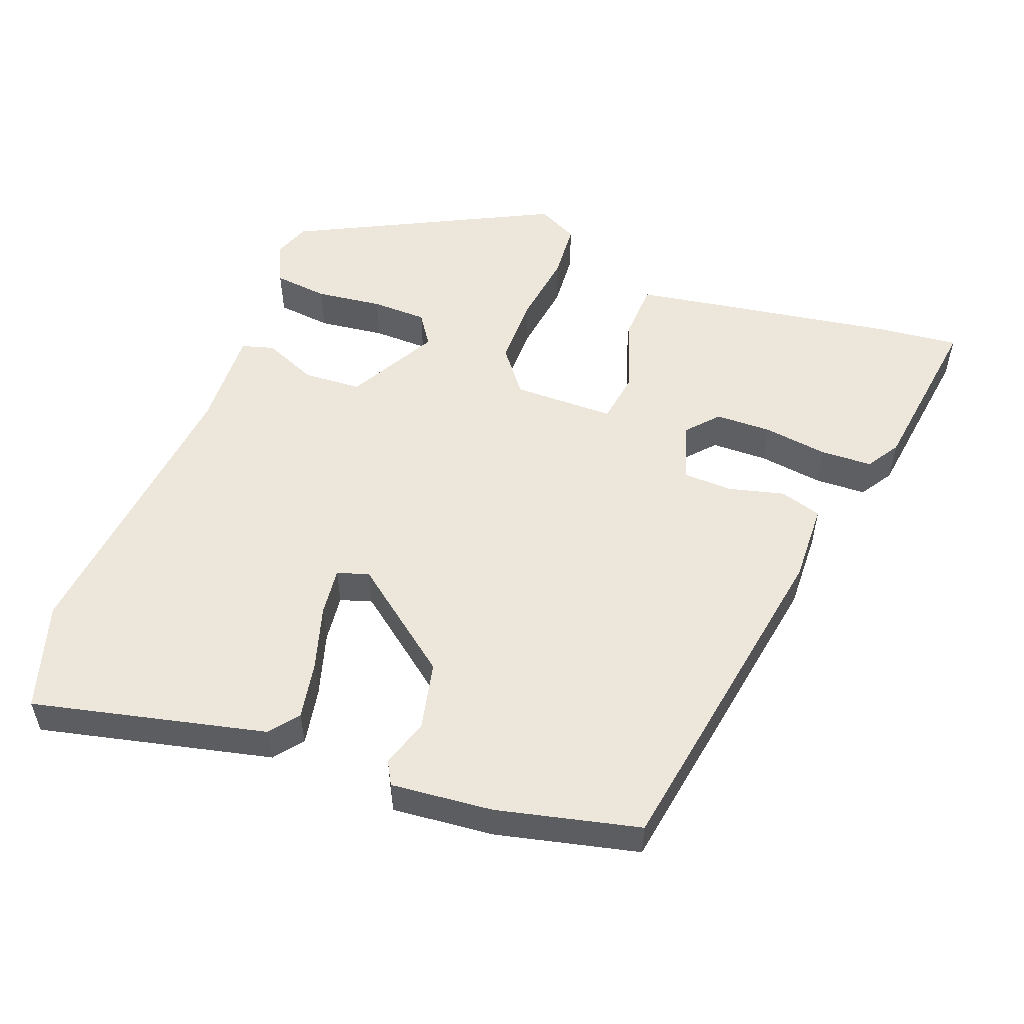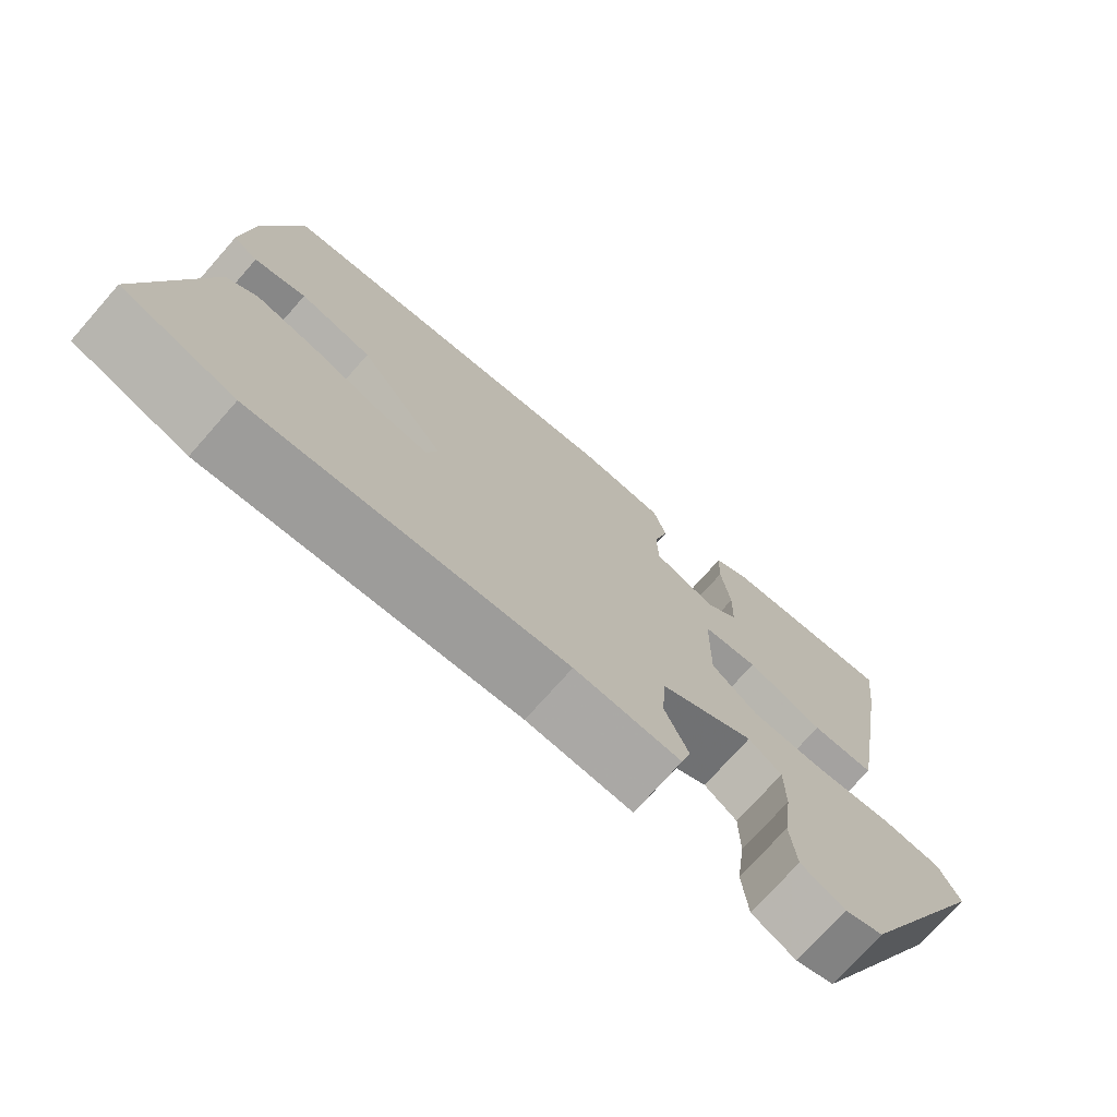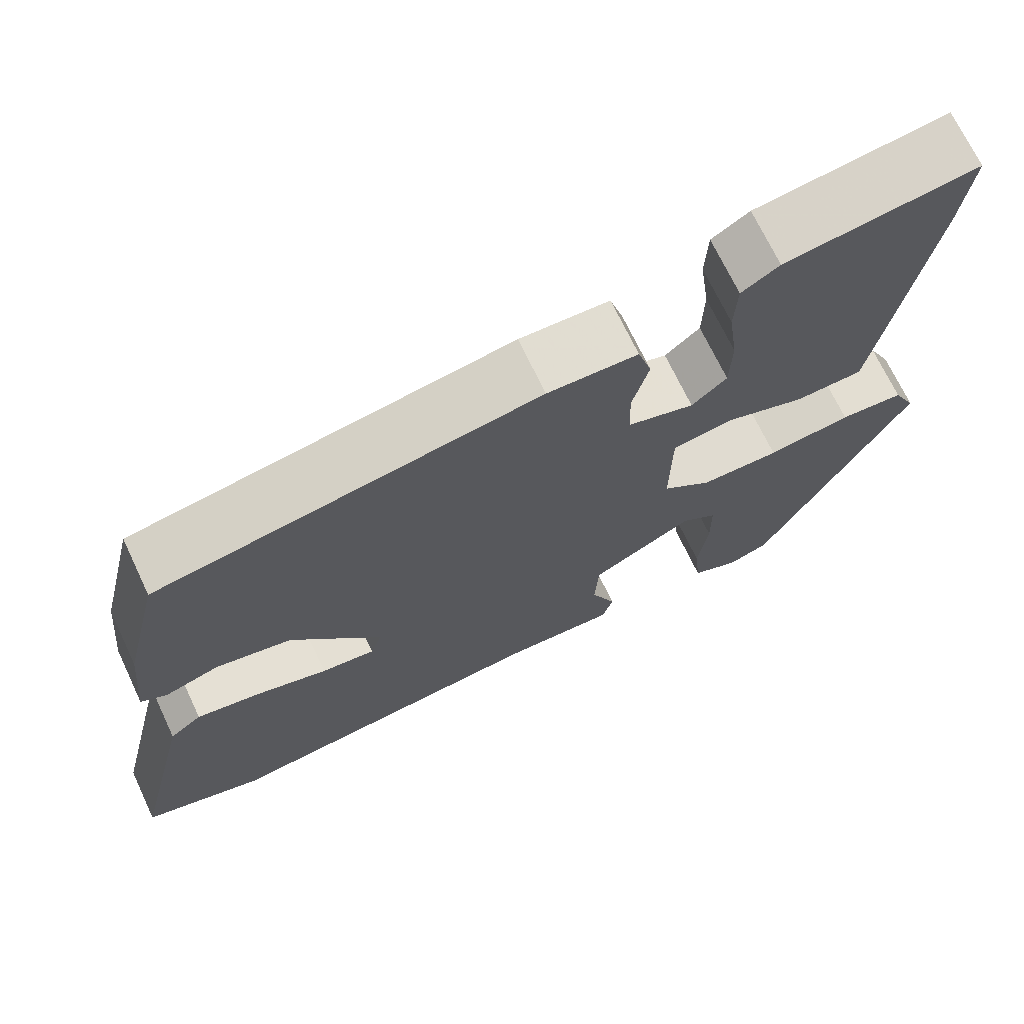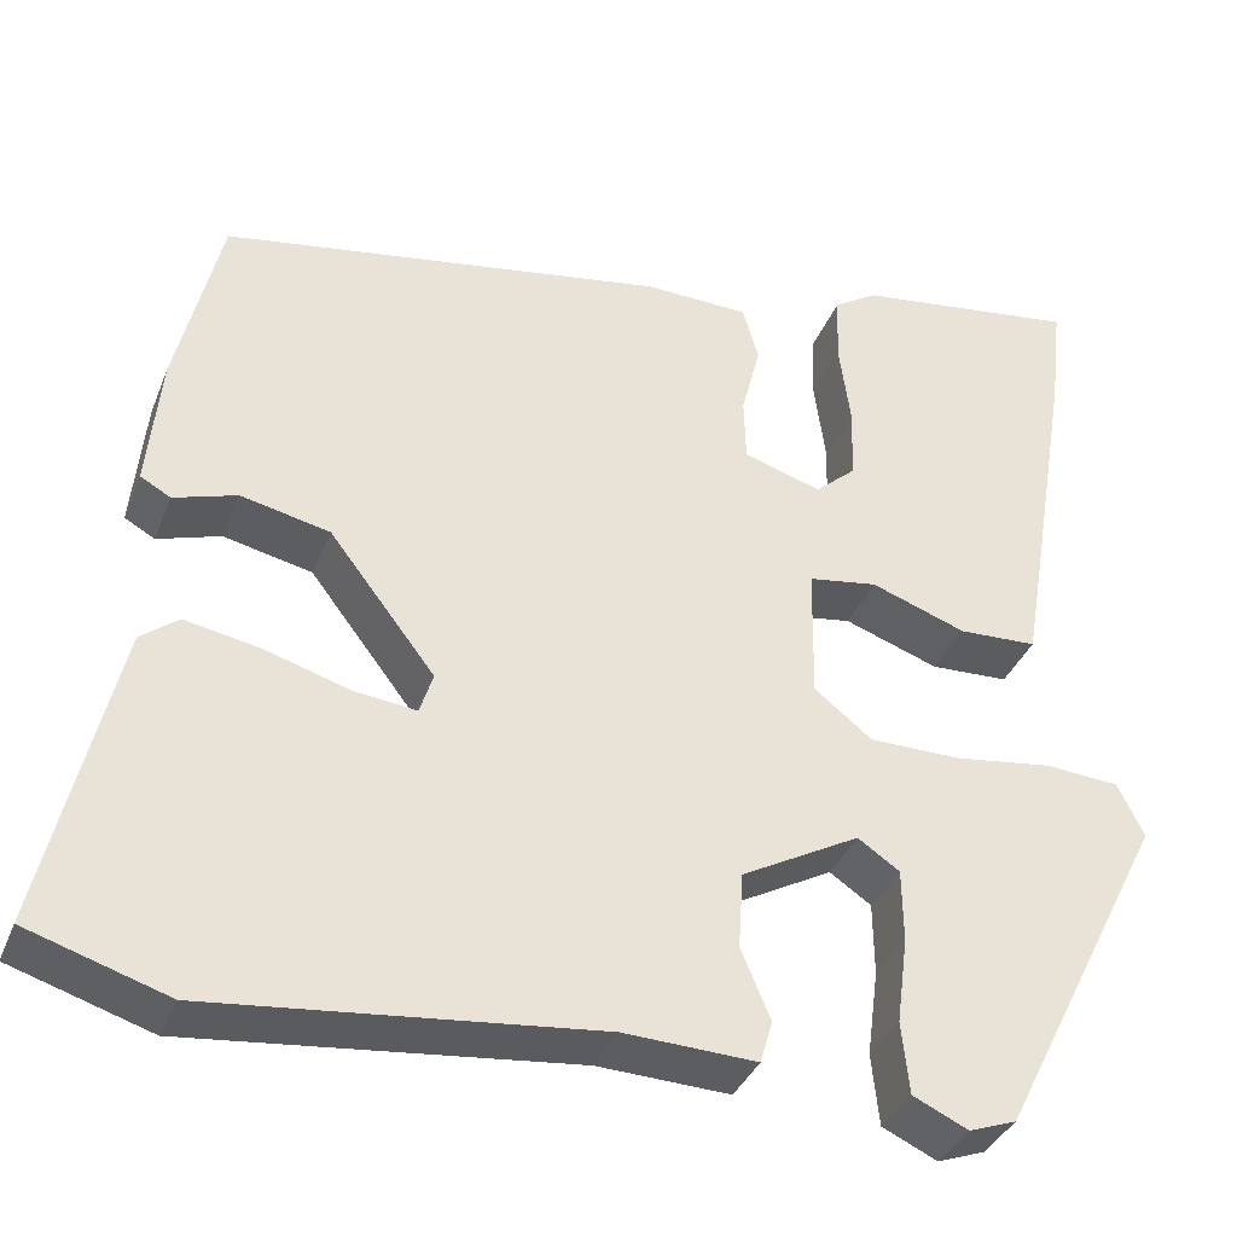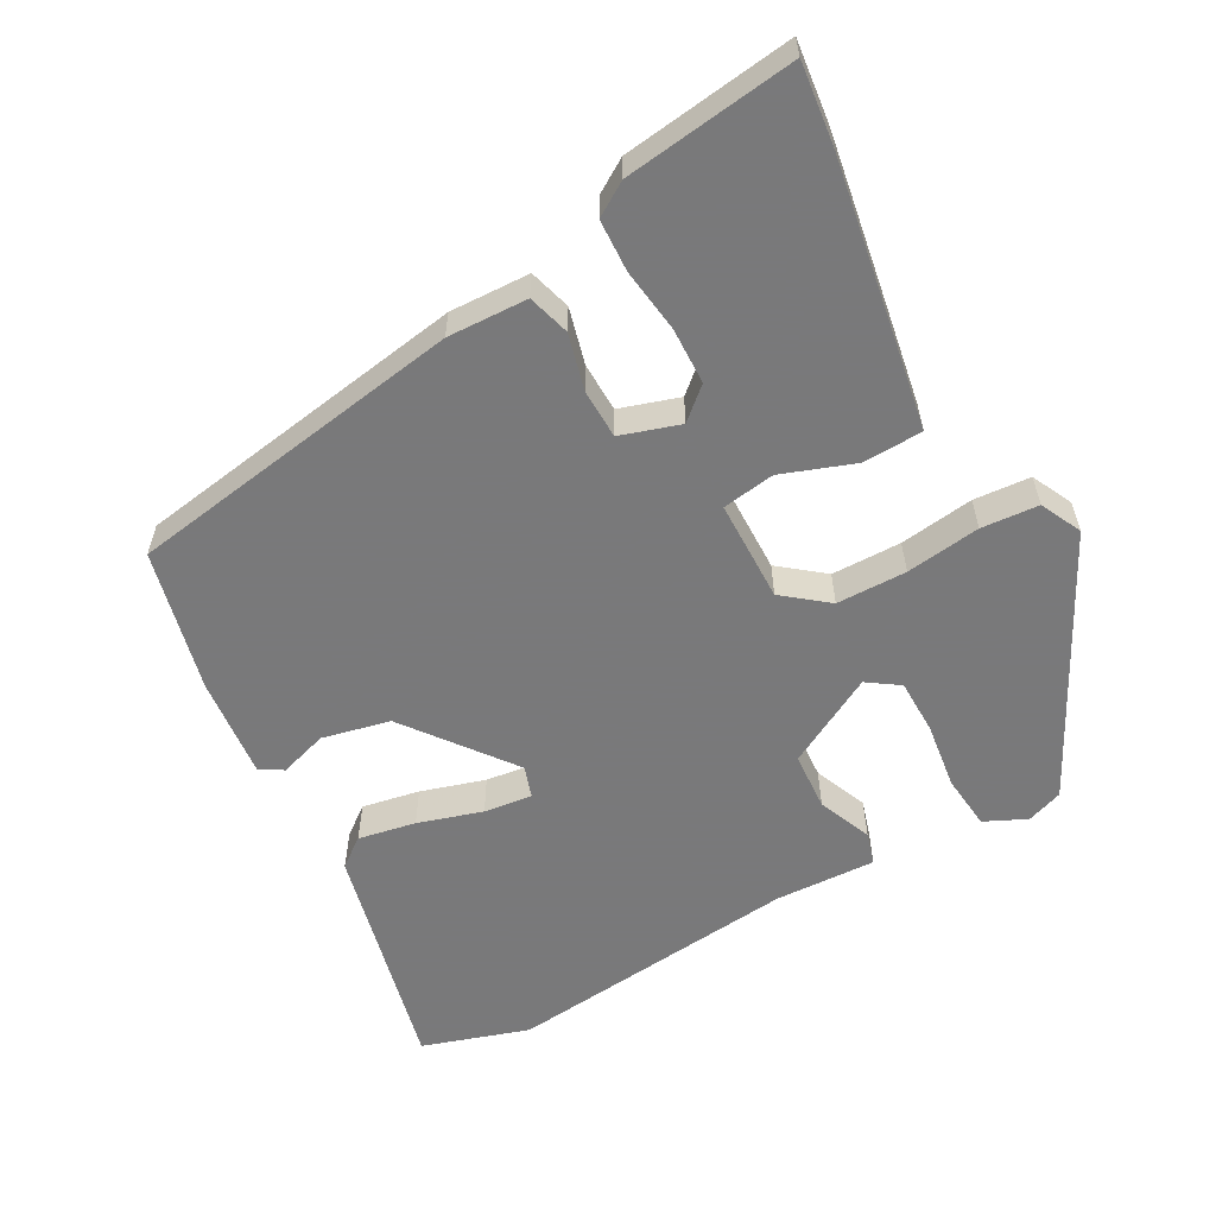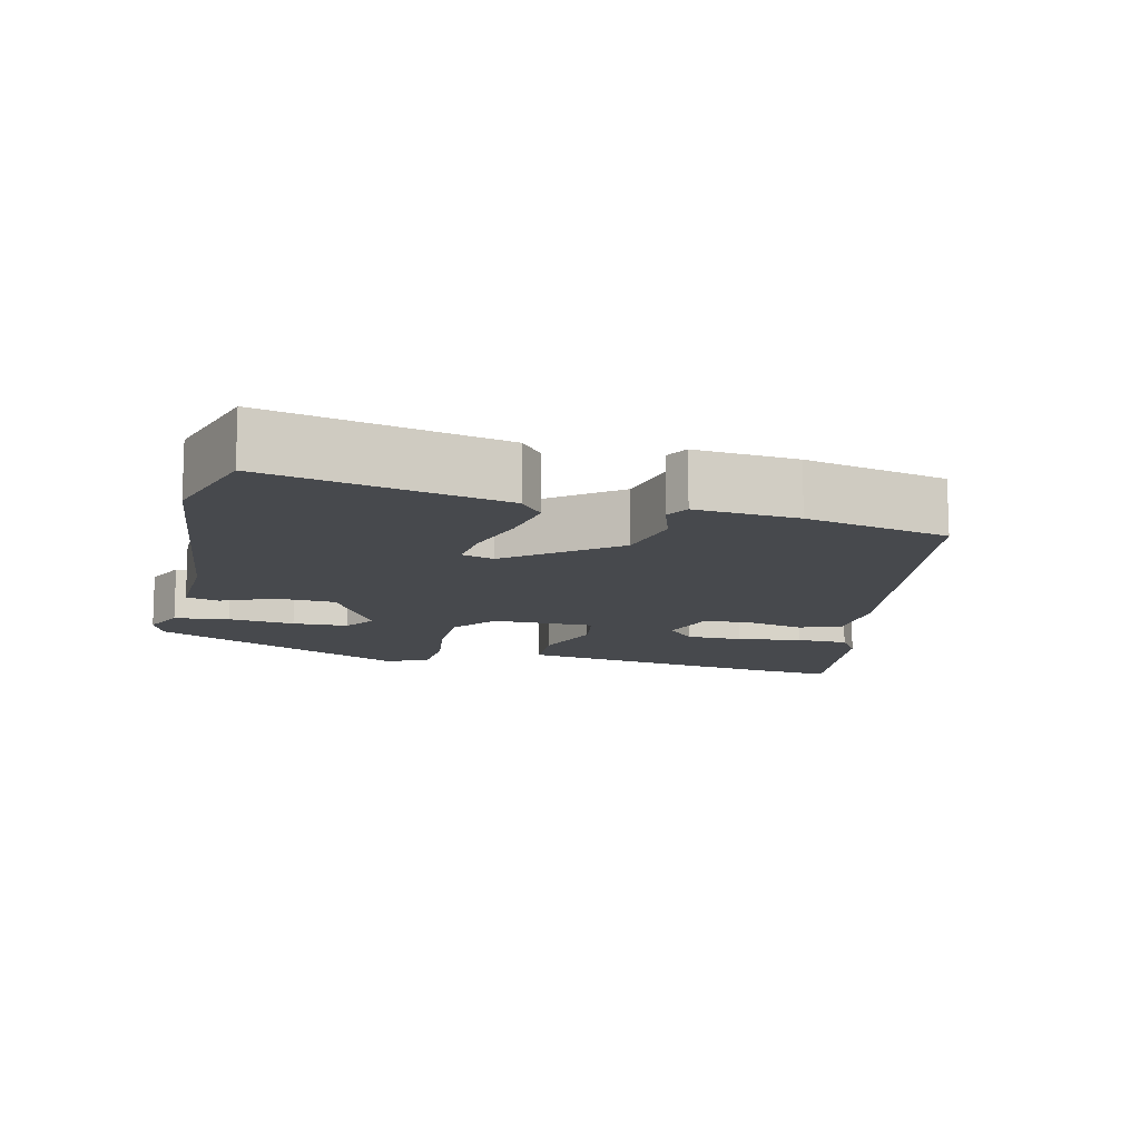
<metadata>
{"format":"obj","ext":"obj","renderer":"f3d","projection":"perspective","resolution":1024,"background":"white","views":[{"elev":53.4,"azim":-69.0,"up":"+Y"},{"elev":-73.9,"azim":-41.5,"up":"+Z"},{"elev":70.3,"azim":-25.3,"up":"+Z"},{"elev":-36.0,"azim":-20.0,"up":"+Z"},{"elev":-57.8,"azim":28.8,"up":"+Y"},{"elev":-12.1,"azim":-102.9,"up":"+Y"}]}
</metadata>
<code>
v -0.473 0.07 0.38
v -0.003 0.07 0.456
v 0.108 0.07 0.452
v 0.125 0.07 0.394
v 0.105 0.07 0.316
v 0.107 0.07 0.248
v 0.189 0.07 0.222
v 0.232 0.07 0.26
v 0.234 0.07 0.338
v 0.222 0.07 0.427
v 0.225 0.07 0.499
v 0.271 0.07 0.528
v 0.507 0.07 0.559
v 0.494 0.07 0.446
v 0.453 0.07 0.2
v 0.432 0.07 0.077
v 0.349 0.07 0.074
v 0.249 0.07 0.11
v 0.176 0.07 0.099
v 0.174 0.07 -0.042
v 0.235 0.07 -0.09
v 0.332 0.07 -0.091
v 0.435 0.07 -0.077
v 0.514 0.07 -0.083
v 0.542 0.07 -0.14
v 0.362 0.07 -0.496
v 0.312 0.07 -0.514
v 0.254 0.07 -0.487
v 0.246 0.07 -0.411
v 0.258 0.07 -0.319
v 0.257 0.07 -0.242
v 0.213 0.07 -0.212
v 0.088 0.07 -0.28
v 0.083 0.07 -0.361
v 0.114 0.07 -0.435
v 0.101 0.07 -0.48
v -0.039 0.07 -0.474
v -0.447 0.07 -0.517
v -0.595 0.07 -0.47
v -0.519 0.07 -0.147
v -0.479 0.07 -0.116
v -0.399 0.07 -0.131
v -0.31 0.07 -0.158
v -0.243 0.07 -0.166
v -0.229 0.07 -0.122
v -0.341 0.07 0.024
v -0.435 0.07 0.045
v -0.502 0.07 0.024
v -0.534 0.07 0.042
v -0.52 0.07 0.183
v -0.473 0 0.38
v -0.003 0 0.456
v 0.108 0 0.452
v 0.125 0 0.394
v 0.105 0 0.316
v 0.107 0 0.248
v 0.189 0 0.222
v 0.232 0 0.26
v 0.234 0 0.338
v 0.222 0 0.427
v 0.225 0 0.499
v 0.271 0 0.528
v 0.507 0 0.559
v 0.494 0 0.446
v 0.453 0 0.2
v 0.432 0 0.077
v 0.349 0 0.074
v 0.249 0 0.11
v 0.176 0 0.099
v 0.174 0 -0.042
v 0.235 0 -0.09
v 0.332 0 -0.091
v 0.435 0 -0.077
v 0.514 0 -0.083
v 0.542 0 -0.14
v 0.362 0 -0.496
v 0.312 0 -0.514
v 0.254 0 -0.487
v 0.246 0 -0.411
v 0.258 0 -0.319
v 0.257 0 -0.242
v 0.213 0 -0.212
v 0.088 0 -0.28
v 0.083 0 -0.361
v 0.114 0 -0.435
v 0.101 0 -0.48
v -0.039 0 -0.474
v -0.447 0 -0.517
v -0.595 0 -0.47
v -0.519 0 -0.147
v -0.479 0 -0.116
v -0.399 0 -0.131
v -0.31 0 -0.158
v -0.243 0 -0.166
v -0.229 0 -0.122
v -0.341 0 0.024
v -0.435 0 0.045
v -0.502 0 0.024
v -0.534 0 0.042
v -0.52 0 0.183
f 3 4 5
f 2 3 5
f 1 2 5
f 50 1 5
f 49 50 5
f 48 49 5
f 47 48 5
f 46 47 5 6
f 45 46 6 7
f 44 45 7
f 41 42 43
f 40 41 43
f 39 40 43
f 38 39 43
f 37 38 43
f 37 43 44
f 36 37 44
f 35 36 44
f 34 35 44
f 33 34 44
f 32 33 44
f 28 29 30
f 27 28 30
f 26 27 30
f 25 26 30
f 24 25 30
f 23 24 30
f 22 23 30
f 22 30 31
f 21 22 31 32
f 16 17 18
f 15 16 18
f 14 15 18
f 13 14 18
f 12 13 18
f 11 12 18
f 9 10 11
f 9 11 18
f 8 9 18
f 7 8 18 19
f 20 21 32 44
f 19 20 44
f 7 19 44
f 55 54 53
f 55 53 52
f 55 52 51
f 55 51 100
f 55 100 99
f 55 99 98
f 55 98 97
f 56 55 97 96
f 57 56 96 95
f 57 95 94
f 93 92 91
f 93 91 90
f 93 90 89
f 93 89 88
f 93 88 87
f 94 93 87
f 94 87 86
f 94 86 85
f 94 85 84
f 94 84 83
f 94 83 82
f 80 79 78
f 80 78 77
f 80 77 76
f 80 76 75
f 80 75 74
f 80 74 73
f 80 73 72
f 81 80 72
f 82 81 72 71
f 68 67 66
f 68 66 65
f 68 65 64
f 68 64 63
f 68 63 62
f 68 62 61
f 61 60 59
f 68 61 59
f 68 59 58
f 69 68 58 57
f 94 82 71 70
f 94 70 69
f 94 69 57
f 1 51 52 2
f 2 52 53 3
f 3 53 54 4
f 4 54 55 5
f 5 55 56 6
f 6 56 57 7
f 7 57 58 8
f 8 58 59 9
f 9 59 60 10
f 10 60 61 11
f 11 61 62 12
f 12 62 63 13
f 13 63 64 14
f 14 64 65 15
f 15 65 66 16
f 16 66 67 17
f 17 67 68 18
f 18 68 69 19
f 19 69 70 20
f 20 70 71 21
f 21 71 72 22
f 22 72 73 23
f 23 73 74 24
f 24 74 75 25
f 25 75 76 26
f 26 76 77 27
f 27 77 78 28
f 28 78 79 29
f 29 79 80 30
f 30 80 81 31
f 31 81 82 32
f 32 82 83 33
f 33 83 84 34
f 34 84 85 35
f 35 85 86 36
f 36 86 87 37
f 37 87 88 38
f 38 88 89 39
f 39 89 90 40
f 40 90 91 41
f 41 91 92 42
f 42 92 93 43
f 43 93 94 44
f 44 94 95 45
f 45 95 96 46
f 46 96 97 47
f 47 97 98 48
f 48 98 99 49
f 49 99 100 50
f 50 100 51 1

</code>
